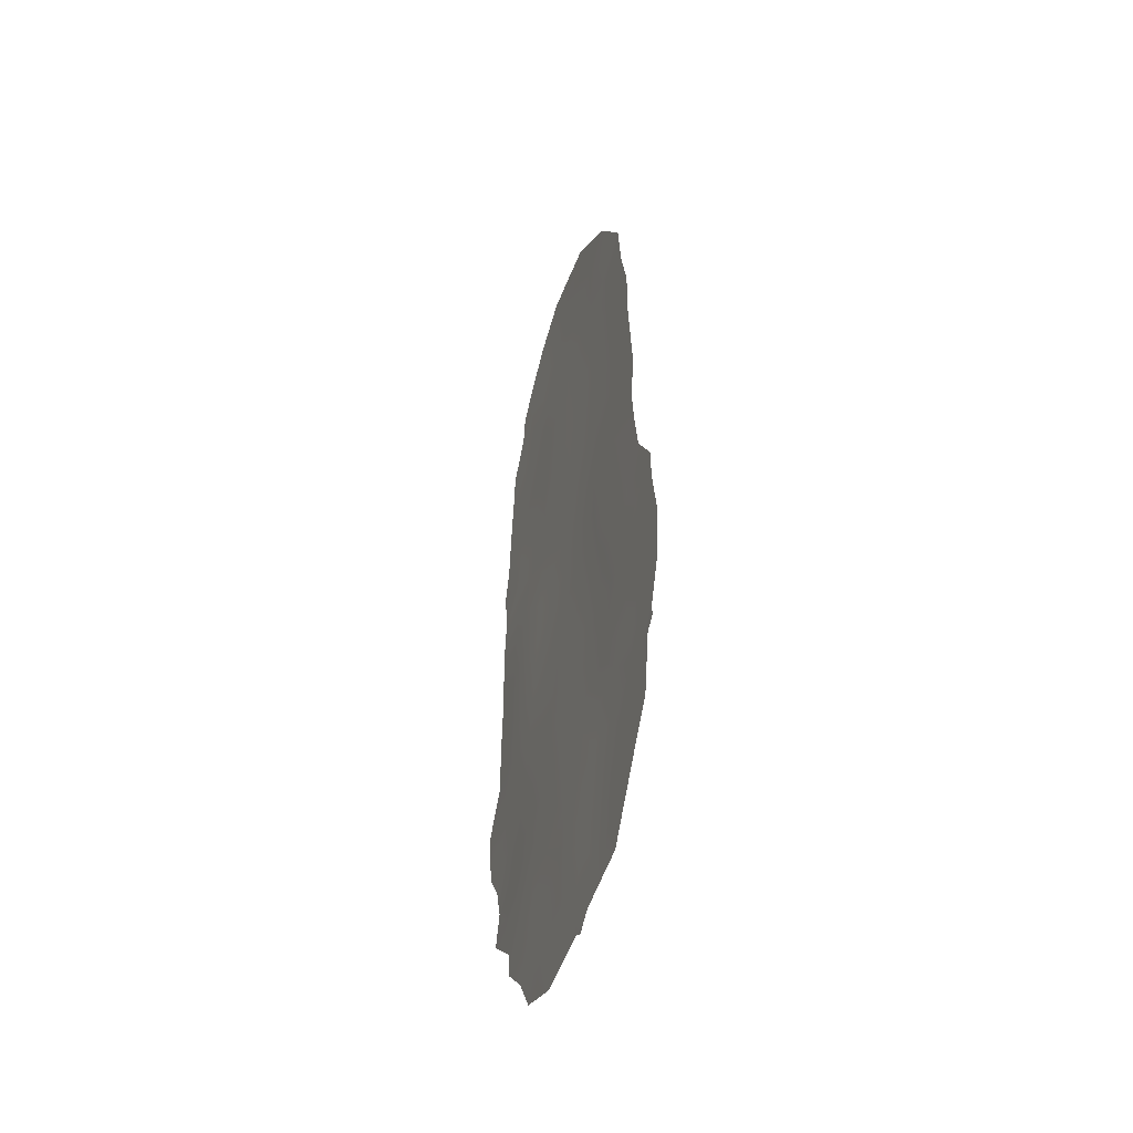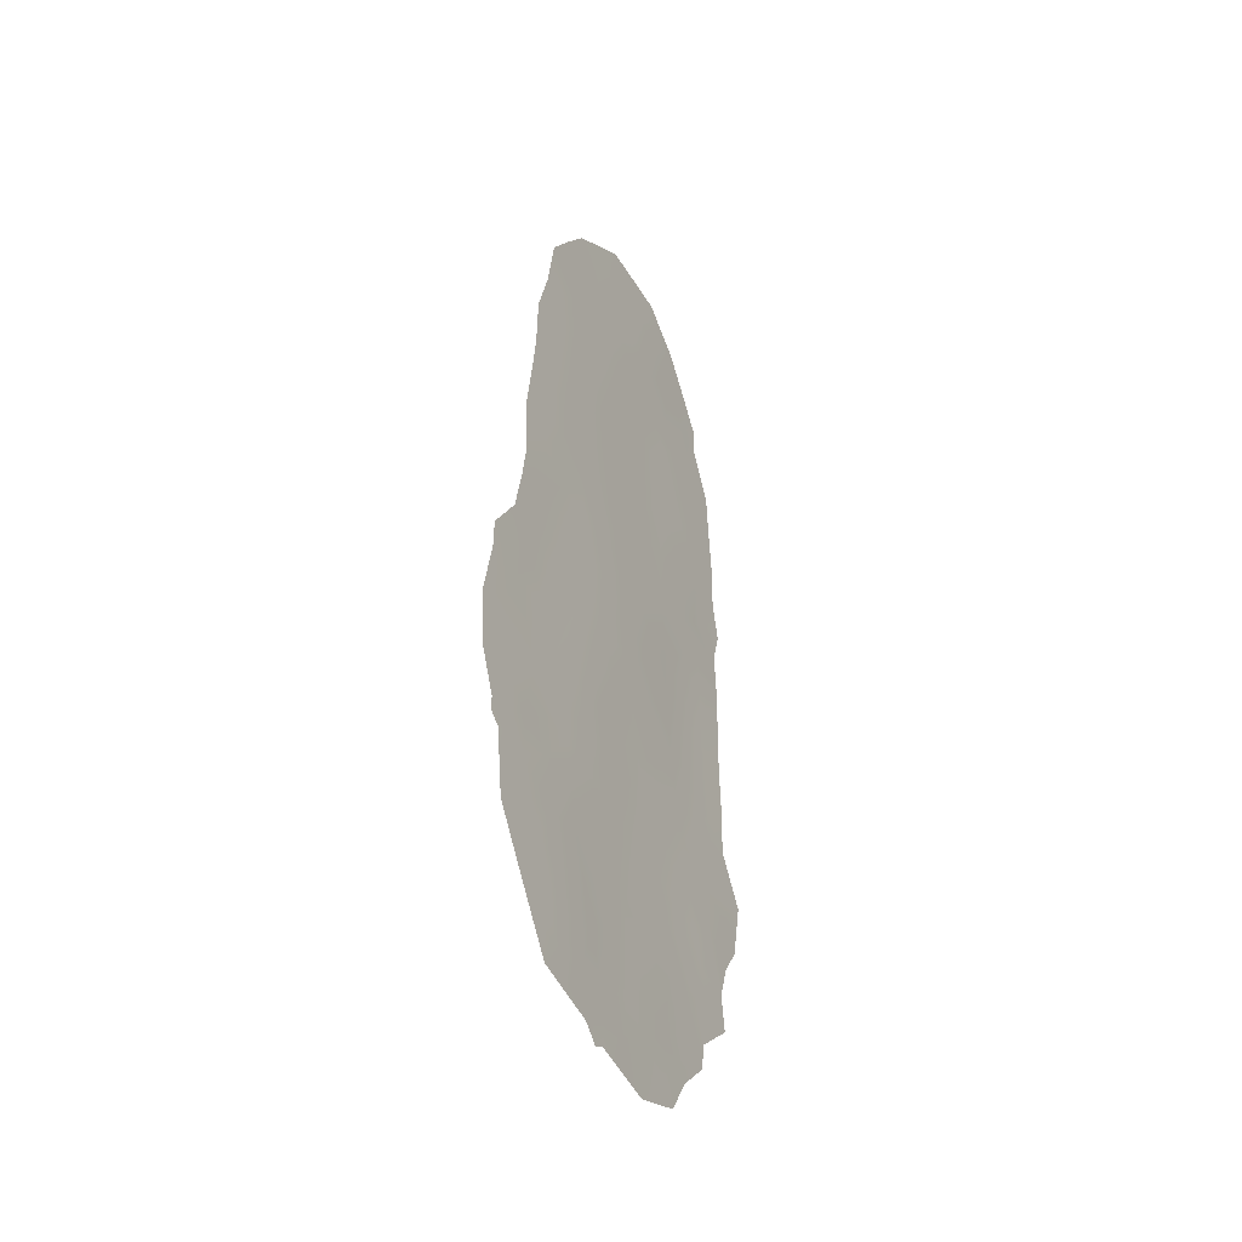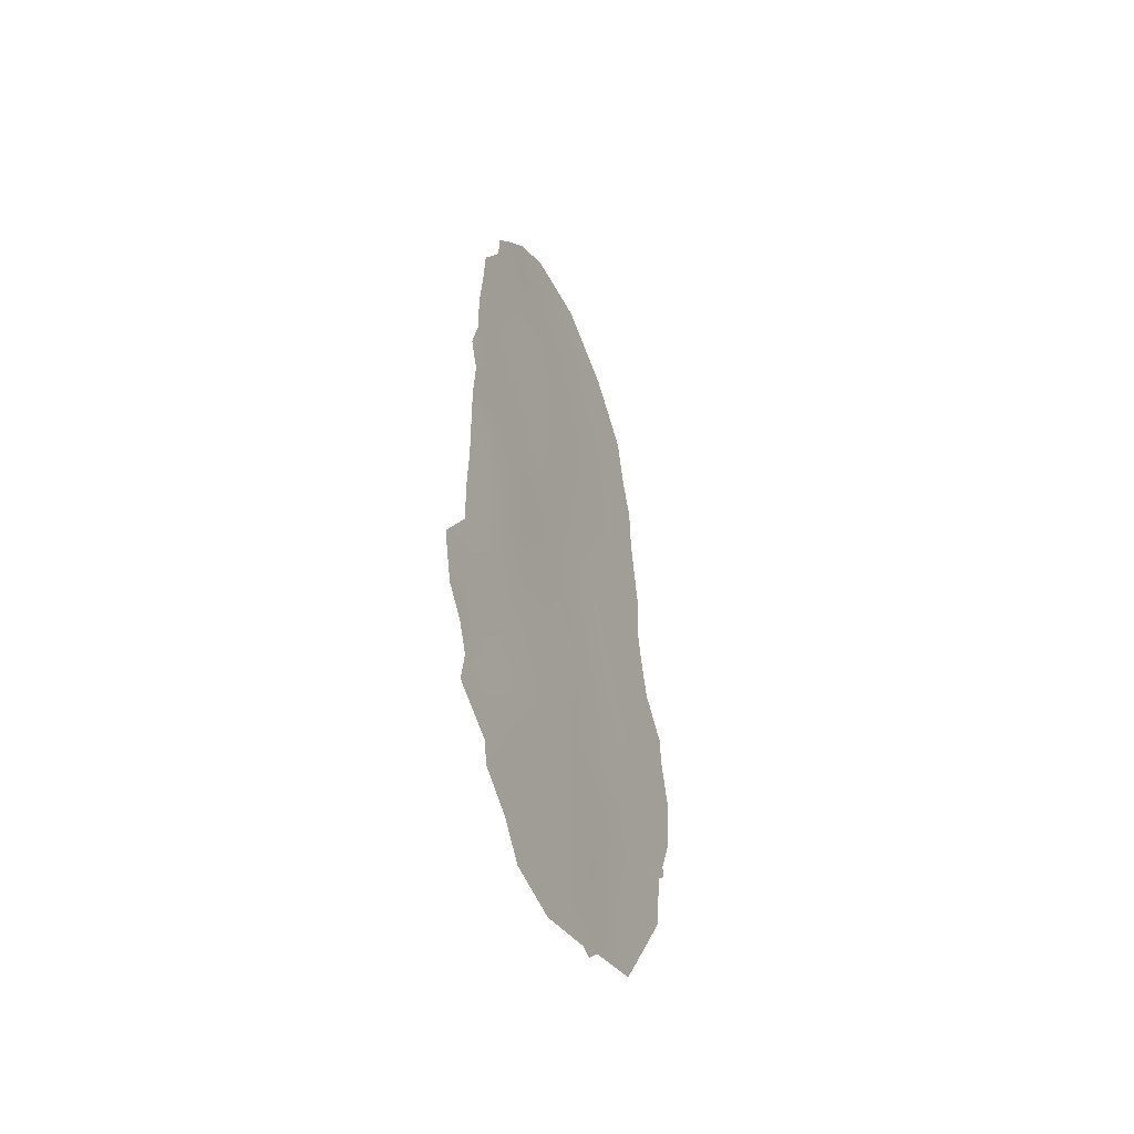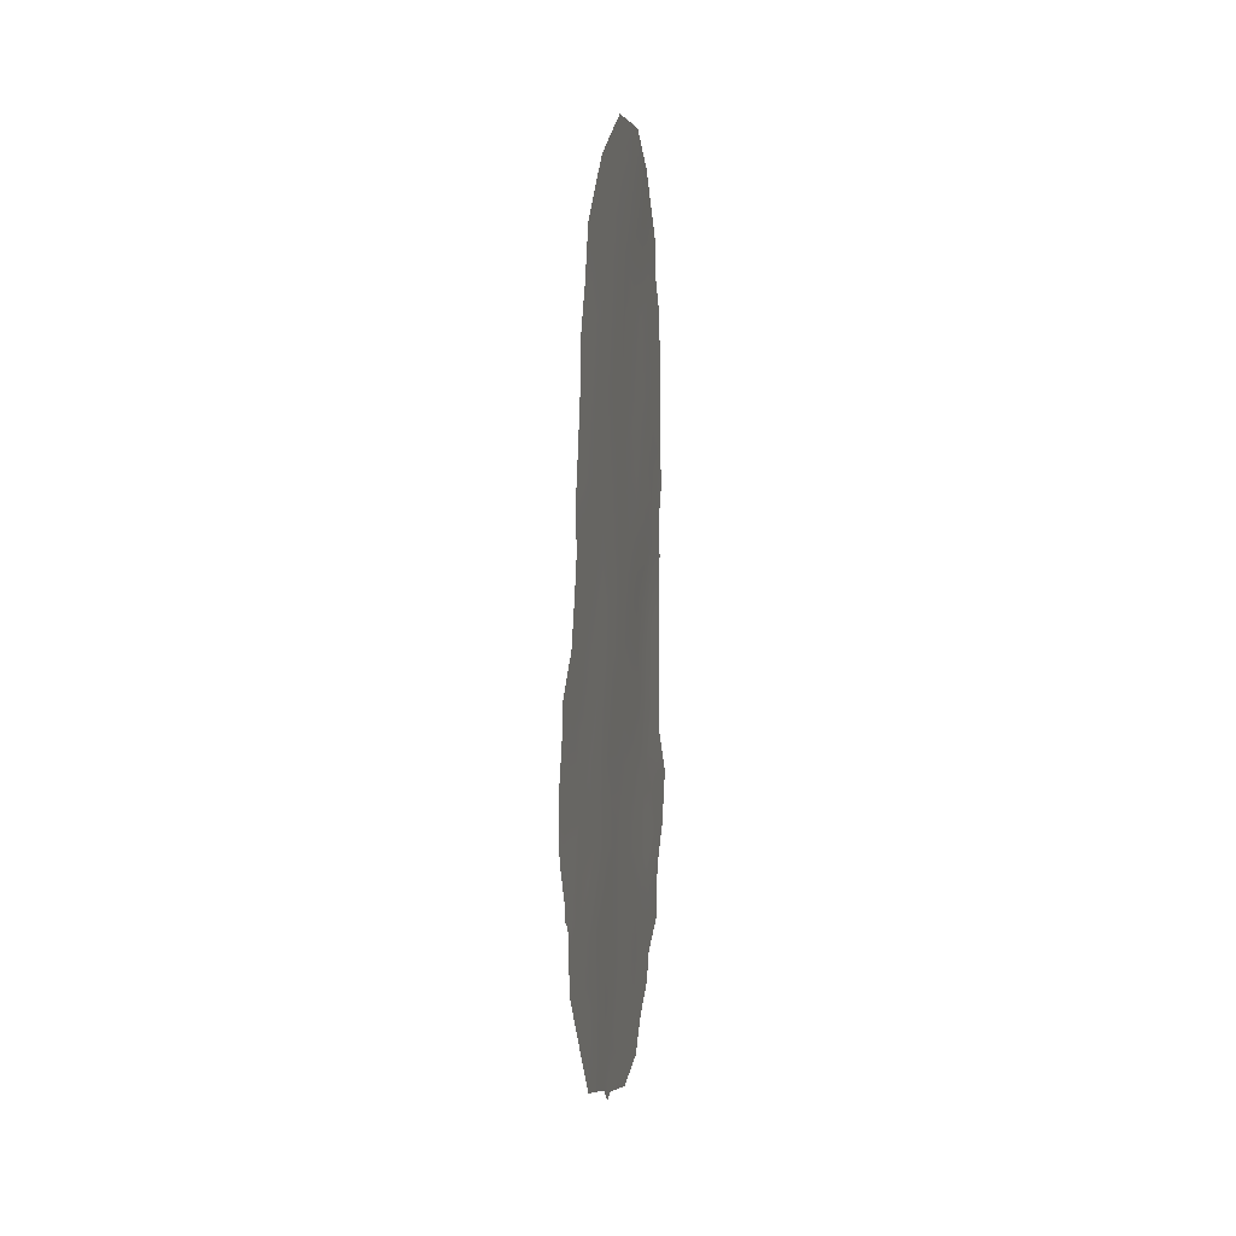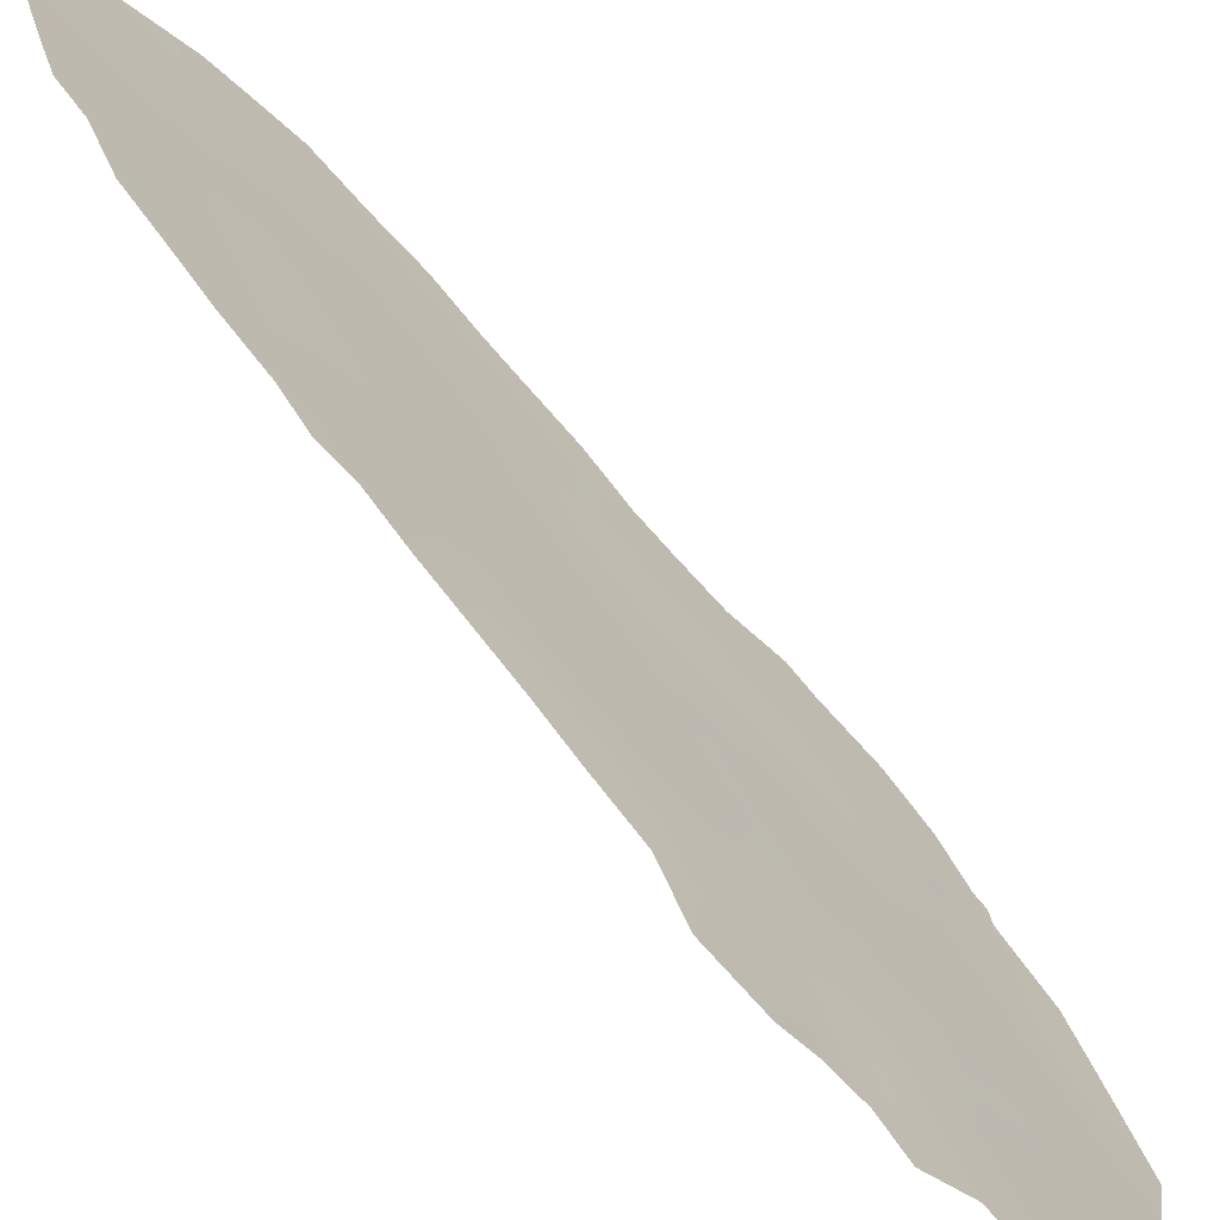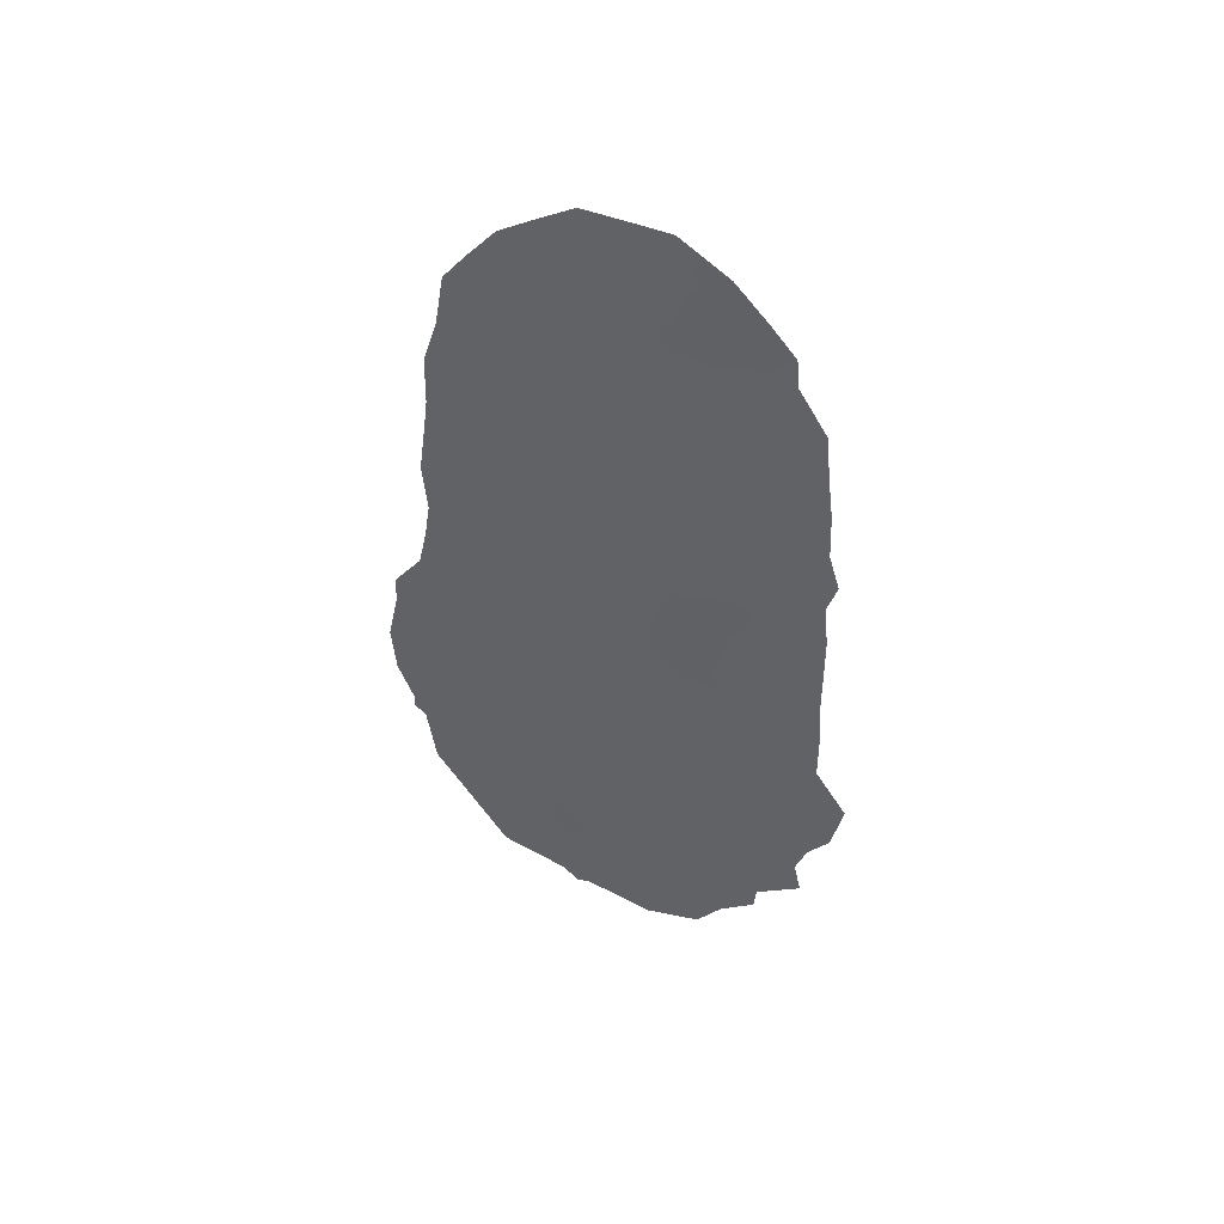
<metadata>
{"format":"obj","ext":"obj","renderer":"f3d","projection":"perspective","resolution":1024,"background":"white","views":[{"elev":-40.6,"azim":-42.0,"up":"+Z"},{"elev":-36.9,"azim":4.2,"up":"+Z"},{"elev":-45.6,"azim":-177.5,"up":"+Z"},{"elev":4.7,"azim":-11.4,"up":"+Z"},{"elev":77.7,"azim":141.4,"up":"+Y"},{"elev":46.6,"azim":90.5,"up":"+Z"}]}
</metadata>
<code>
v -89.54 91.98 13.13
v -90.26 90.27 12.01
v -91.48 87.45 8.336
v -92.13 85.76 14.33
v -92.27 85.61 8.25
v -92.62 84.8 7.556
v -89.52 92.24 3.552
v -89.59 92.09 2.511
v -91.68 86.76 16.54
v -91.06 88.52 4.468
v -91.66 86.96 11.99
v -89.5 92.19 11.1
v -91.89 86.5 4.705
v -89.53 91.95 15.07
v -91.04 88.37 12.96
v -89.5 91.97 17.16
v -88.93 93.44 13.93
v -89.76 91.61 5.444
v -89.39 92.18 19.33
v -90.75 89.22 8.095
v -89.15 93.03 6.693
v -90.32 90.34 1.608
v -90.25 90.48 3.85
v -91.89 86.48 10.12
v -91.02 88.48 10.5
v -89.99 91.04 7.472
v -91.54 87.38 2.831
v -90.82 88.71 19.68
v -90.52 89.8 5.94
v -90.93 88.53 17.46
v -89.4 92.43 8.912
v -90.17 90.55 9.759
v -90.88 88.99 2.748
v -91.03 88.33 15.18
v -90.29 90.15 14.05
v -92.47 85.12 9.271
v -91.01 88.7 0.9646
v -91.97 86.33 6.719
v -90.15 90.37 18.41
v -91.59 86.93 18.75
v -90.25 90.2 16.19
v -91.25 88.04 6.38
v -92.59 84.85 5.78
v -92.98 83.95 7.996
v -92.11 85.72 18.17
v -88.77 93.89 10.15
v -88.86 93.5 18.02
v -89.11 92.87 19.05
v -88.79 93.76 14.85
v -92.28 85.37 15.92
v -89.29 92.83 2.119
v -89.26 92.88 2.688
v -88.76 93.88 12.27
v -92.6 84.87 3.891
v -91.02 88.67 0.6972
v -90.38 90.24 0.3182
v -88.79 93.71 15.96
v -90.81 88.65 21.98
v -92.79 84.4 5.554
v -92.78 84.42 5.852
v -89.12 92.81 19.74
v -88.76 93.94 4.97
v -88.57 94.42 5.608
v -92.45 85.09 11.88
v -92.55 84.89 10.89
v -88.7 93.99 14.01
v -92.33 85.27 15.1
v -88.75 93.96 7.949
v -92.67 84.67 5.332
v -88.8 93.78 13.27
v -92.41 85.11 13.9
v -92.38 85.21 12.73
v -92.86 84.22 9.287
v -92.01 85.92 19.42
v -88.82 93.87 3.448
v -88.87 93.7 4.244
v -89.85 91.49 0.6592
v -89.62 92.05 1.46
v -91.13 88.43 0.5751
v -88.45 94.66 6.867
v -92.84 84.22 9.933
v -91.28 88.05 0.9348
v -91.91 86.55 1.357
v -90.03 90.48 21.94
v -91.49 87.08 20.93
v -89.61 91.55 21.22
v -89.33 92.27 20.41
v -92.36 85.46 2.995
v -89.91 91.07 13.58
v -90.28 90.19 13.04
v -89.9 91.13 12.6
v -91.62 86.89 17.66
v -91.86 86.31 18.28
v -91.93 86.16 17.31
v -91.38 87.63 11.34
v -91.77 86.73 11.13
v -91.48 87.42 10.28
v -89.84 91.36 10.47
v -89.88 91.24 11.57
v -90.22 90.39 10.9
v -89.12 93.07 10.63
v -88.77 93.89 11.21
v -89.14 93.01 11.68
v -89.55 91.94 14.09
v -89.91 91.05 14.58
v -91.05 88.31 14.06
v -91.42 87.42 14.67
v -91.42 87.46 13.52
v -89.23 92.6 18.46
v -89.2 92.7 17.6
v -89.19 92.79 14.54
v -89.15 92.84 15.51
v -89.89 91.07 15.61
v -89.51 91.97 16.09
v -89.86 91.12 16.67
v -92.26 85.4 17.09
v -92 86.01 16.21
v -91.01 88.45 11.82
v -90.63 89.4 11.31
v -90.65 89.31 12.45
v -91.11 88.34 8.267
v -91.36 87.76 7.367
v -90.99 88.64 7.219
v -89.26 92.79 4.373
v -89.37 92.5 5.175
v -89.64 91.93 4.567
v -89.86 91.4 3.964
v -89.9 91.33 3.11
v -90.27 90.44 2.699
v -89.96 91.2 2.097
v -89.52 92.08 12.14
v -89.17 92.88 12.67
v -91.25 87.96 9.329
v -91.65 87.04 9.259
v -92.03 86.15 9.157
v -91.86 86.57 8.311
v -91.45 87.57 4.613
v -91.69 86.99 3.752
v -91.32 87.9 3.686
v -92.3 85.56 4.206
v -92.04 86.19 3.712
v -90.69 89.47 1.216
v -90.7 89.46 0.5077
v -89.82 91.18 17.78
v -89.77 91.29 18.91
v -90.28 90.15 15.1
v -89.16 92.81 16.56
v -89.22 92.76 13.61
v -90.64 89.27 15.69
v -90.67 89.23 14.59
v -91.19 88.23 2.764
v -90.96 88.78 3.558
v -90.4 90.1 4.929
v -90.01 91.02 4.733
v -90.14 90.7 5.686
v -89.08 93.19 5.662
v -88.81 93.84 6.147
v -89.46 92.3 6.079
v -92.27 85.59 9.928
v -92.19 85.74 10.95
v -92.52 84.97 10.11
v -88.84 93.58 17.07
v -91.38 87.59 12.43
v -91.73 86.74 12.94
v -91.8 86.72 7.48
v -91.63 87.15 6.55
v -91.74 86.64 15.38
v -92.06 85.9 15.14
v -89.04 93.28 8.464
v -88.75 93.95 9.165
v -89.09 93.15 9.556
v -89.46 92.29 10.02
v -92.52 85.03 6.736
v -92.94 84.05 6.819
v -90.87 88.89 9.236
v -89.57 92.03 7.104
v -89.88 91.33 6.414
v -90.63 89.51 6.996
v -90.88 88.92 6.185
v -90.6 89.36 16.81
v -90.21 90.28 17.29
v -90.54 89.45 17.93
v -89.69 91.42 20.05
v -90.09 90.46 19.55
v -91.11 87.95 21.52
v -91.07 88.06 21.15
v -90.42 89.6 21.2
v -90.79 88.75 20.77
v -90.44 89.59 20.16
v -89.29 92.69 7.793
v -88.9 93.61 7.27
v -90.61 89.64 3.246
v -90.68 89.45 4.219
v -92.32 85.48 5.221
v -92.64 84.77 4.612
v -88.95 93.4 13.16
v -91.15 87.91 20.28
v -89.7 91.73 8.209
v -92.07 85.93 13.37
v -92.63 84.76 8.531
v -91.38 87.5 15.83
v -90.79 89.18 5.194
v -91.16 88.27 5.41
v -90.57 89.57 10.13
v -92.03 86.06 12.13
v -89.15 93.11 3.68
v -90.05 91 1.127
v -89.72 91.8 1.64
v -89.78 91.5 9.347
v -90.09 90.77 8.604
v -90.48 89.84 8.957
v -90.38 90.11 7.81
v -90.63 89.61 2.226
v -91.02 88.67 1.807
v -90.98 88.42 16.32
v -91.31 87.62 16.99
v -90.11 90.86 0.4887
v -90.67 89.24 13.52
v -91.4 87.75 1.863
v -91.74 86.93 2.015
v -91.59 87.3 1.146
v -90.26 90.4 6.713
v -90.1 90.34 21.41
v -90.34 89.74 21.96
v -91.93 86.41 5.812
v -92.29 85.58 6.217
v -90.49 89.54 19.05
v -91.54 87.01 19.8
v -91.77 86.46 20.15
v -91.21 87.82 19.21
v -91.26 87.73 18.11
v -90.87 88.63 18.57
v -89.82 91.01 21.58
v -92.19 85.82 7.393
v -91.91 86.5 2.881
v -92.09 86.1 2.026
v -91.54 87.33 5.574
v -91.79 86.55 14.17
v -89.05 93.23 4.879
v -90.03 90.55 20.67
v -89.49 91.96 18.25
f 89 90 91
f 6 44 174
f 5 36 200
f 92 93 94
f 95 96 97
f 98 99 100
f 101 102 103
f 89 104 105
f 106 107 108
f 19 109 48
f 14 111 112
f 113 114 115
f 94 116 117
f 118 119 120
f 121 122 123
f 124 125 126
f 127 128 7
f 129 130 128
f 8 51 52
f 131 103 132
f 91 99 131
f 133 97 134
f 135 136 134
f 137 138 139
f 140 88 141
f 143 37 55
f 146 105 113
f 114 112 147
f 104 148 111
f 146 149 150
f 151 152 139
f 153 154 155
f 43 60 59
f 19 48 61
f 21 156 157
f 158 125 156
f 159 160 65
f 81 161 65
f 147 162 110
f 163 108 164
f 122 165 166
f 17 66 49
f 167 117 168
f 169 170 171
f 172 171 101
f 121 175 133
f 158 176 177
f 178 123 179
f 180 181 182
f 183 184 145
f 85 186 185
f 187 188 189
f 190 191 169
f 192 193 152
f 43 59 69
f 194 195 140
f 148 132 196
f 17 196 70
f 188 186 197
f 176 190 198
f 6 200 44
f 40 74 93
f 201 167 107
f 202 179 203
f 204 100 119
f 164 199 205
f 124 206 76
f 130 207 208
f 208 77 78
f 172 98 209
f 210 198 209
f 210 211 212
f 213 214 142
f 215 216 201
f 77 207 217
f 37 79 55
f 218 150 106
f 218 120 90
f 127 126 154
f 202 193 153
f 239 76 62
f 96 205 160
f 36 159 161
f 219 220 221
f 192 213 129
f 36 81 73
f 95 118 163
f 204 175 211
f 222 155 177
f 187 223 224
f 225 226 194
f 115 144 181
f 184 189 227
f 37 82 79
f 151 219 214
f 135 159 36
f 228 85 229
f 230 197 228
f 230 231 232
f 8 208 51
f 84 223 233
f 216 231 92
f 183 19 87
f 21 157 191
f 182 227 232
f 149 180 215
f 212 178 222
f 234 173 226
f 138 141 235
f 17 70 66
f 235 236 220
f 166 225 237
f 237 137 203
f 1 89 91
f 89 35 90
f 91 90 2
f 6 5 200
f 9 92 94
f 92 40 93
f 94 93 45
f 116 94 45
f 25 95 97
f 95 11 96
f 97 96 24
f 32 98 100
f 98 12 99
f 100 99 2
f 12 101 103
f 101 46 102
f 103 102 53
f 35 89 105
f 89 1 104
f 105 104 14
f 15 106 108
f 106 34 107
f 109 110 47
f 109 47 48
f 49 111 17
f 111 49 112
f 57 112 49
f 41 113 115
f 113 14 114
f 115 114 16
f 9 94 117
f 117 116 50
f 15 118 120
f 118 25 119
f 120 119 2
f 20 121 123
f 121 3 122
f 123 122 42
f 7 124 126
f 126 125 18
f 127 23 128
f 7 128 8
f 23 129 128
f 129 22 130
f 128 130 8
f 1 131 132
f 131 12 103
f 132 103 53
f 1 91 131
f 91 2 99
f 131 99 12
f 3 133 134
f 133 25 97
f 134 97 24
f 24 135 134
f 135 5 136
f 134 136 3
f 10 137 139
f 137 13 138
f 139 138 27
f 13 140 141
f 140 54 88
f 37 142 214
f 22 142 56
f 143 56 142
f 39 144 145
f 109 241 110
f 145 241 19
f 41 146 113
f 146 35 105
f 113 105 14
f 16 114 147
f 114 14 112
f 147 112 57
f 14 104 111
f 104 1 148
f 111 148 17
f 35 146 150
f 146 41 149
f 150 149 34
f 27 151 139
f 151 33 152
f 139 152 10
f 29 153 155
f 153 23 154
f 155 154 18
f 62 156 239
f 156 62 157
f 63 157 62
f 21 158 156
f 158 18 125
f 156 125 239
f 159 24 160
f 65 160 64
f 161 159 65
f 16 147 110
f 147 57 162
f 110 162 47
f 11 163 164
f 163 15 108
f 4 199 238
f 42 122 166
f 122 3 165
f 166 165 38
f 4 238 168
f 167 9 117
f 168 117 50
f 168 67 4
f 67 168 50
f 31 169 171
f 169 68 170
f 171 170 46
f 12 172 101
f 172 31 171
f 101 171 46
f 174 173 6
f 43 173 60
f 174 60 173
f 3 121 133
f 121 20 175
f 133 175 25
f 18 158 177
f 158 21 176
f 177 176 26
f 29 178 179
f 178 20 123
f 179 123 42
f 30 180 182
f 180 41 181
f 182 181 39
f 19 183 145
f 183 240 184
f 145 184 39
f 185 186 58
f 187 58 188
f 189 188 28
f 31 190 169
f 190 21 191
f 169 191 68
f 33 192 152
f 192 23 193
f 152 193 10
f 69 194 43
f 13 194 140
f 194 69 195
f 140 195 54
f 17 148 196
f 148 1 132
f 196 132 53
f 196 53 70
f 28 188 197
f 188 58 186
f 197 186 85
f 26 176 198
f 176 21 190
f 198 190 31
f 4 71 199
f 72 199 71
f 73 200 36
f 200 73 44
f 93 74 45
f 34 201 107
f 201 9 167
f 107 167 238
f 10 202 203
f 202 29 179
f 203 179 42
f 25 204 119
f 204 32 100
f 119 100 2
f 11 164 205
f 205 199 72
f 64 205 72
f 52 7 8
f 7 52 206
f 75 206 52
f 124 7 206
f 76 206 75
f 239 124 76
f 8 130 208
f 130 22 207
f 208 207 77
f 51 208 78
f 31 172 209
f 172 12 98
f 209 98 32
f 32 210 209
f 210 26 198
f 209 198 31
f 26 210 212
f 210 32 211
f 212 211 20
f 22 213 142
f 213 33 214
f 37 143 142
f 34 215 201
f 215 30 216
f 201 216 9
f 22 56 207
f 217 207 56
f 15 218 106
f 218 35 150
f 106 150 34
f 35 218 90
f 218 15 120
f 90 120 2
f 23 127 154
f 127 7 126
f 154 126 18
f 29 202 153
f 202 10 193
f 153 193 23
f 68 191 80
f 24 96 160
f 96 11 205
f 160 205 64
f 165 3 136
f 219 27 220
f 221 220 83
f 37 214 82
f 221 82 219
f 23 192 129
f 192 33 213
f 129 213 22
f 11 95 163
f 95 25 118
f 163 118 15
f 32 204 211
f 204 25 175
f 211 175 20
f 26 222 177
f 222 29 155
f 177 155 18
f 187 189 240
f 224 223 84
f 224 58 187
f 13 225 194
f 225 38 226
f 194 226 43
f 41 115 181
f 115 16 144
f 181 144 39
f 39 184 227
f 227 189 28
f 33 151 214
f 151 27 219
f 214 219 82
f 5 135 36
f 135 24 159
f 40 228 74
f 229 74 228
f 40 230 228
f 230 28 197
f 228 197 85
f 28 230 232
f 230 40 231
f 232 231 30
f 233 240 86
f 240 233 223
f 9 216 92
f 216 30 231
f 92 231 40
f 240 183 86
f 157 80 191
f 80 157 63
f 30 182 232
f 182 39 227
f 232 227 28
f 34 149 215
f 149 41 180
f 215 180 30
f 26 212 222
f 212 20 178
f 222 178 29
f 38 234 226
f 234 6 173
f 226 173 43
f 6 234 5
f 234 38 165
f 27 138 235
f 138 13 141
f 235 141 88
f 27 235 220
f 235 88 236
f 220 236 83
f 42 166 237
f 166 38 225
f 237 225 13
f 42 237 203
f 237 13 137
f 203 137 10
f 19 61 87
f 108 107 238
f 239 125 124
f 164 238 199
f 238 164 108
f 238 167 168
f 187 240 223
f 184 240 189
f 183 87 86
f 144 241 145
f 144 16 241
f 110 241 16
f 241 109 19
f 4 67 71
f 234 165 136
f 234 136 5
f 36 161 81

</code>
